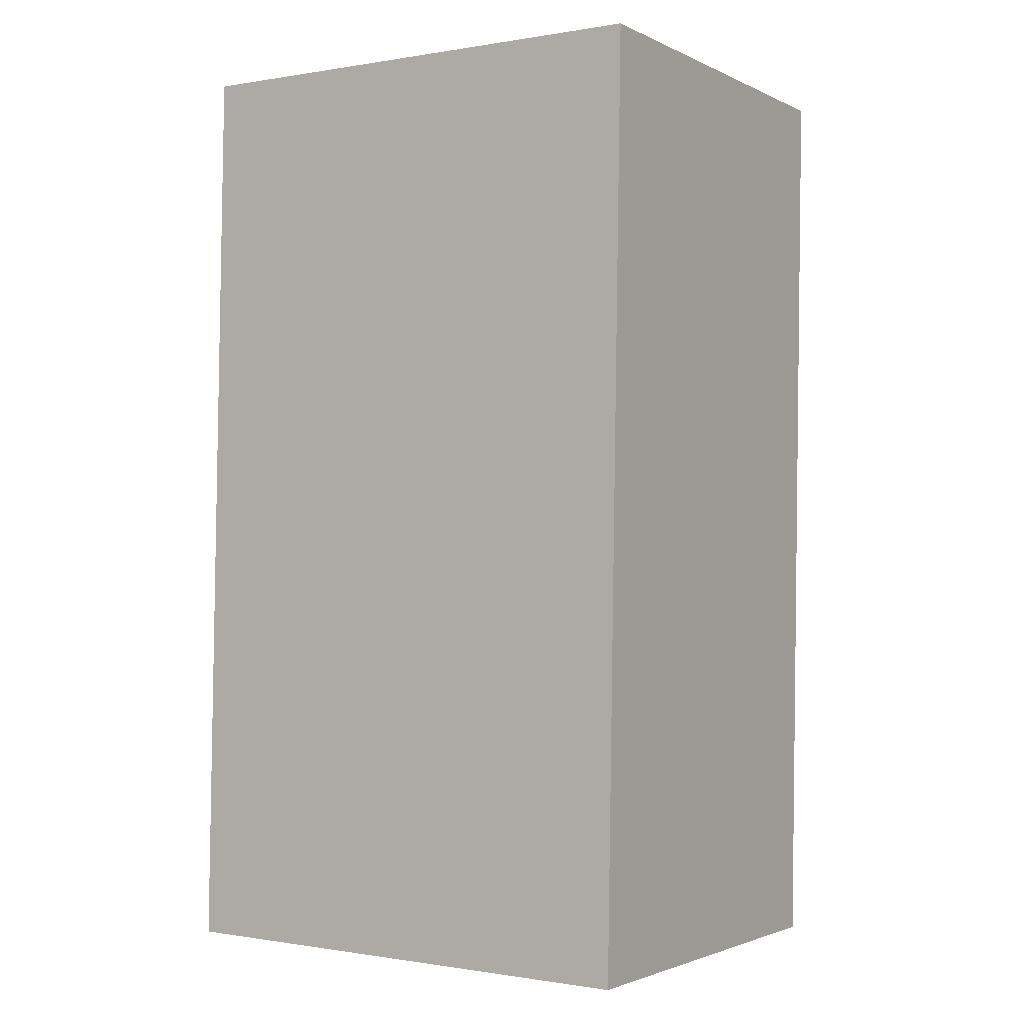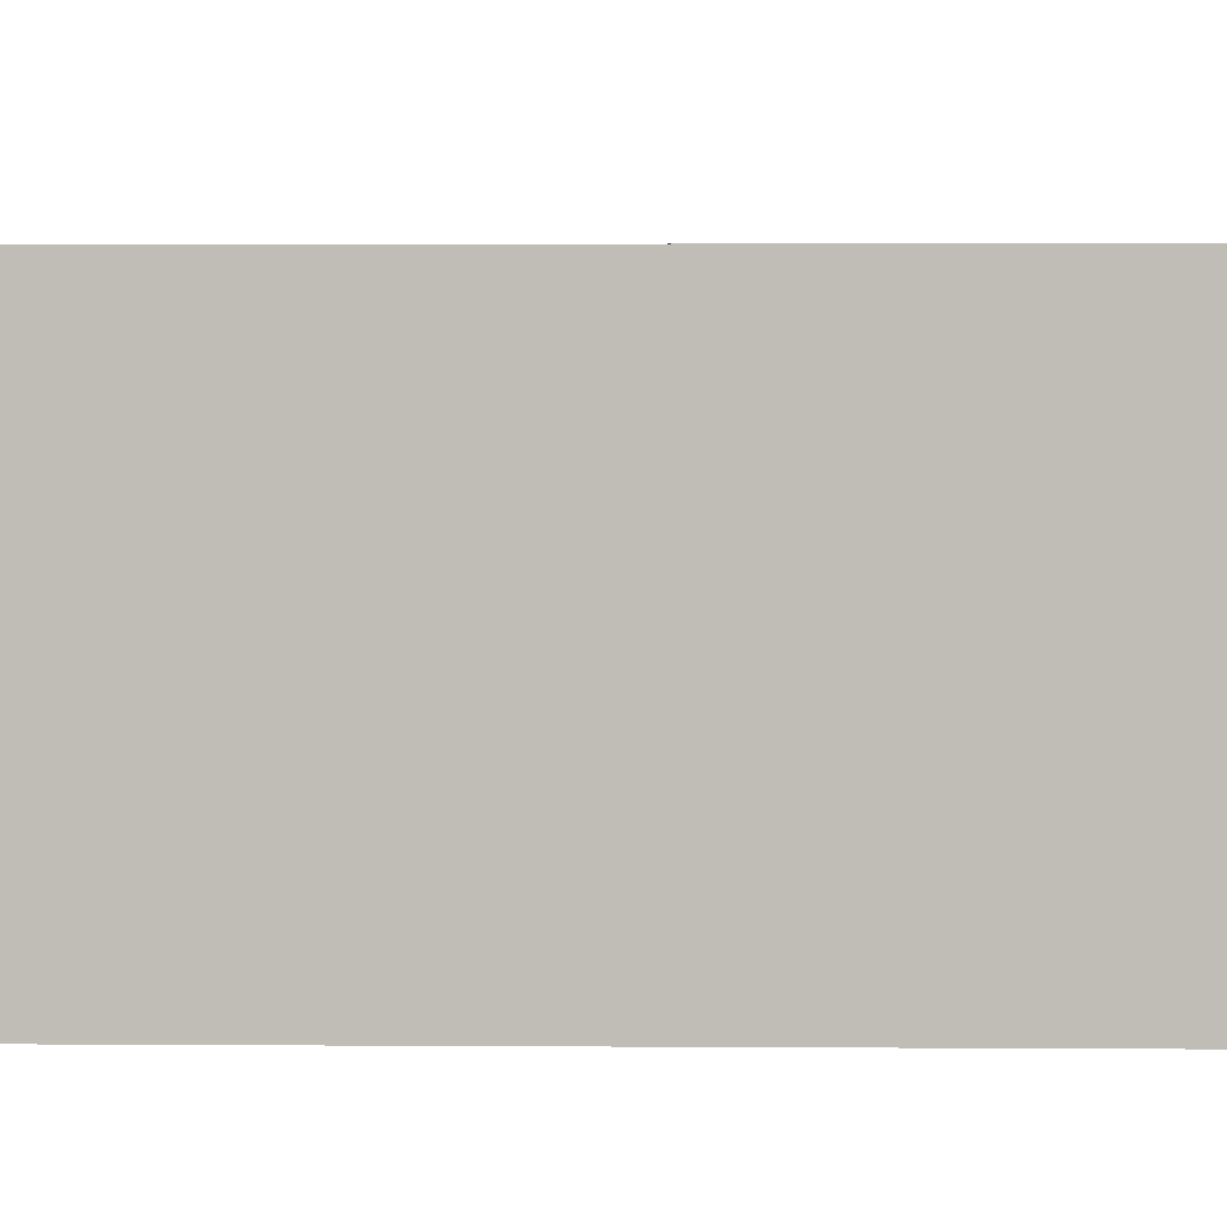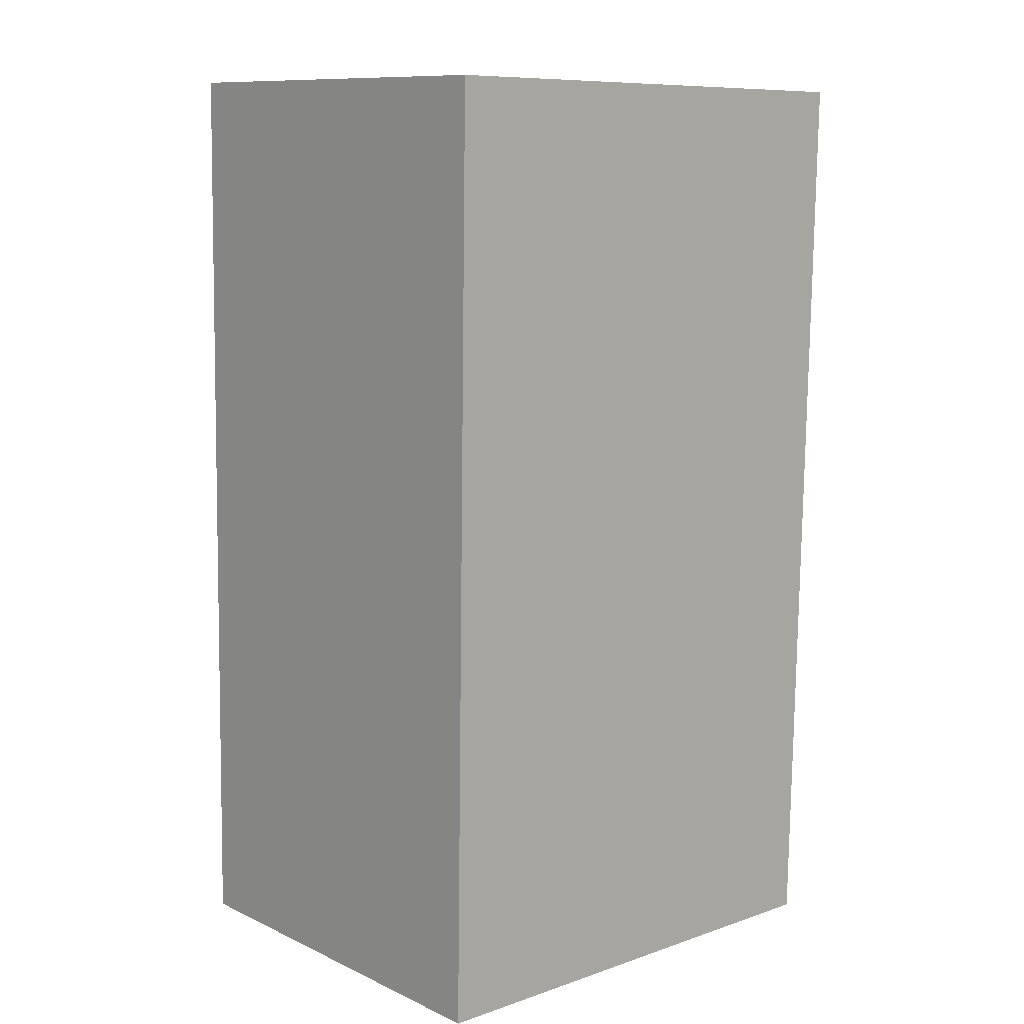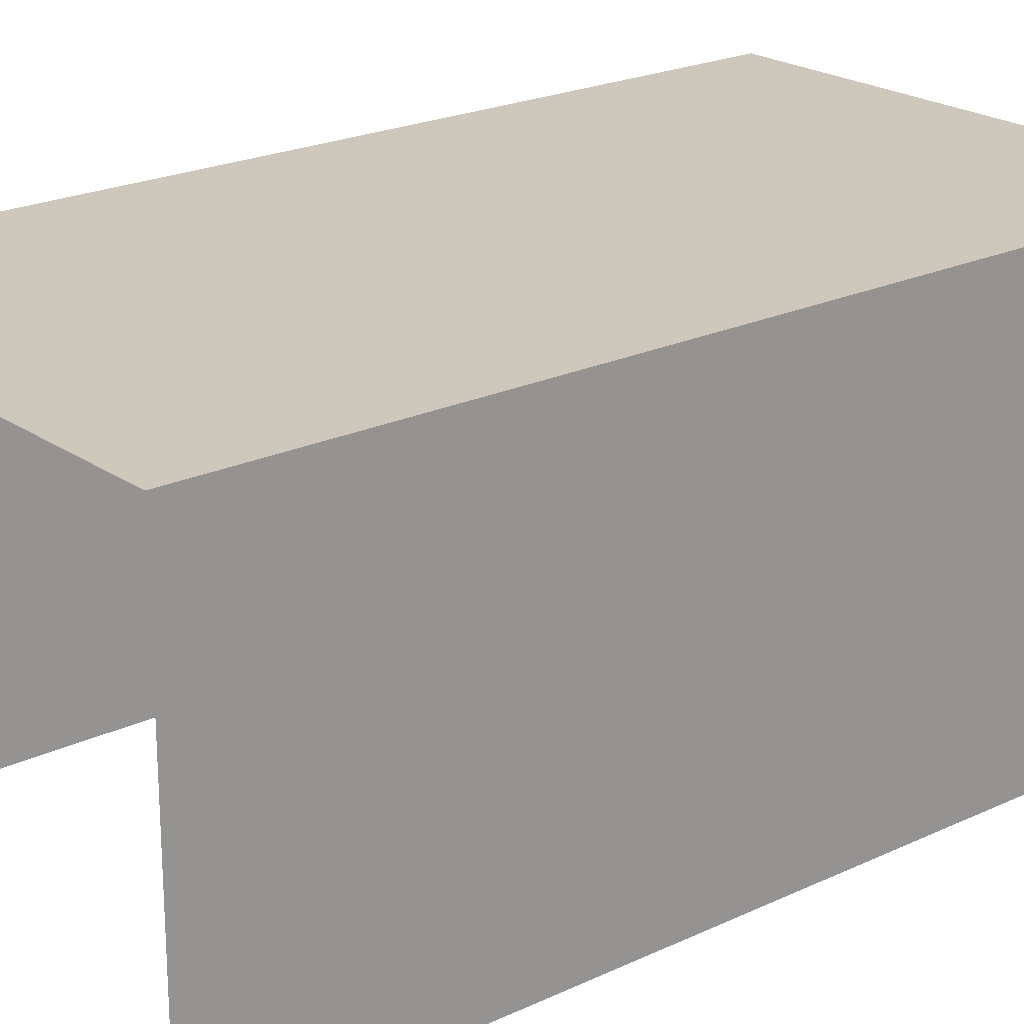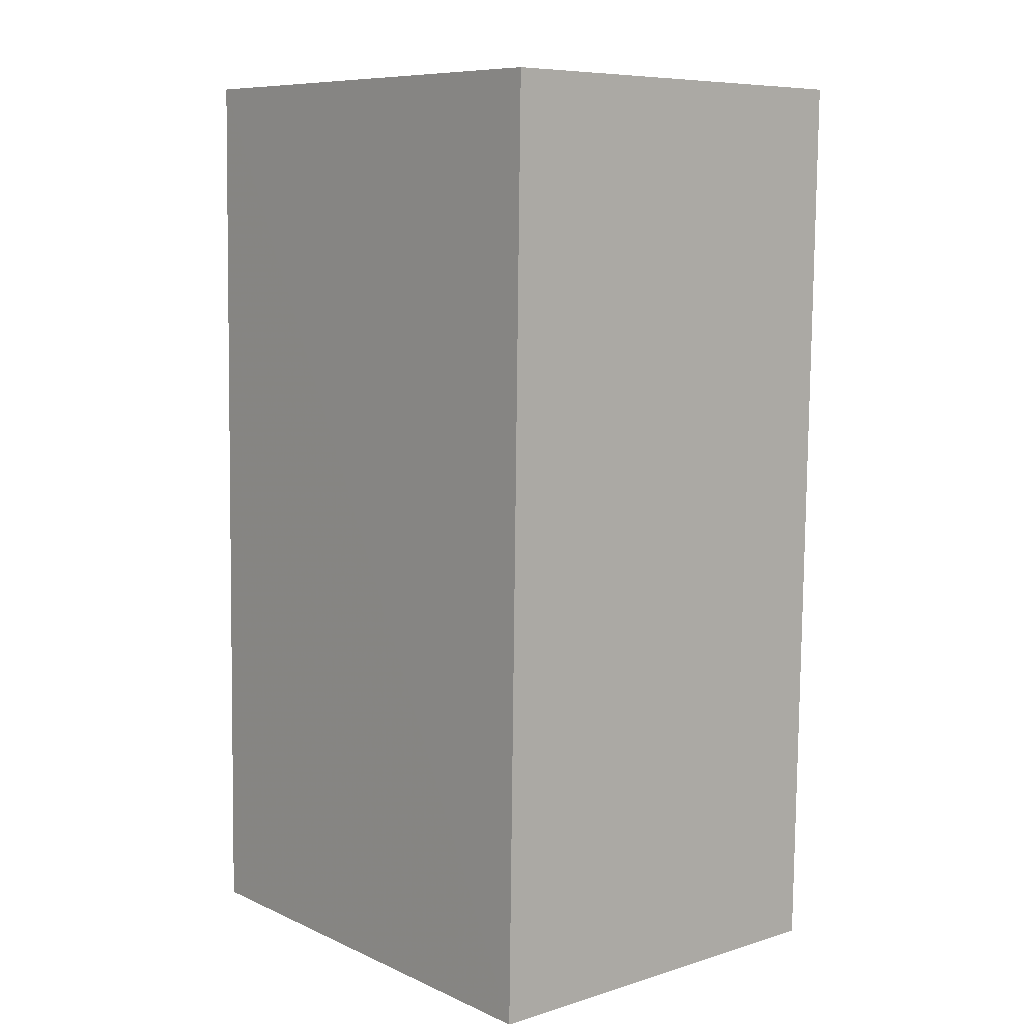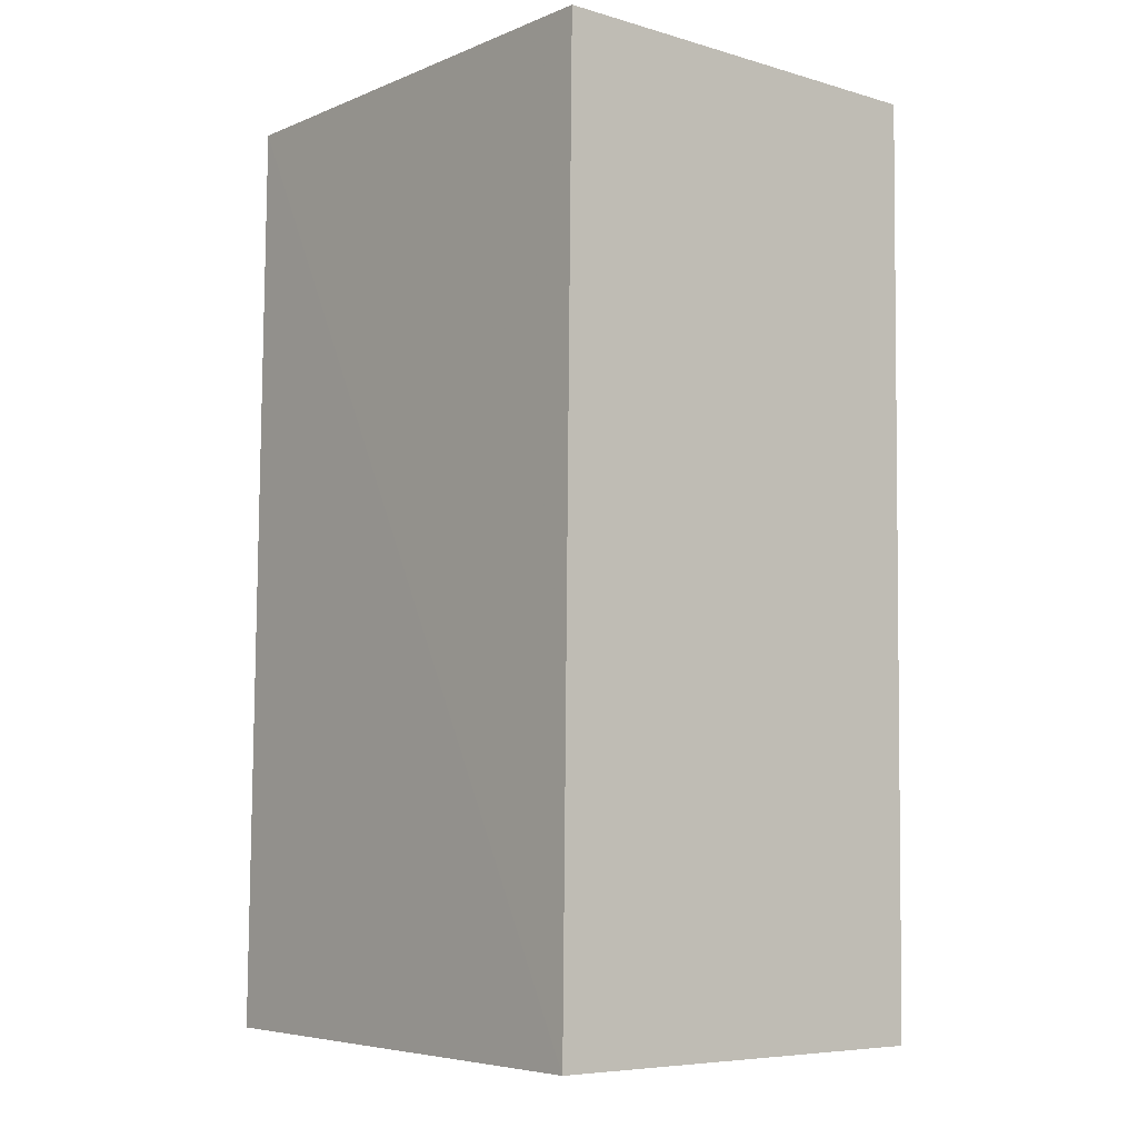
<metadata>
{"format":"obj","ext":"obj","renderer":"f3d","projection":"perspective","resolution":1024,"background":"white","views":[{"elev":-2.1,"azim":32.6,"up":"+Y"},{"elev":4.1,"azim":90.3,"up":"+Z"},{"elev":10.8,"azim":-41.7,"up":"+Y"},{"elev":22.0,"azim":49.6,"up":"+Z"},{"elev":7.7,"azim":49.4,"up":"+Y"},{"elev":-7.2,"azim":50.5,"up":"+Y"}]}
</metadata>
<code>
v -2.256e+05 -1.264e+05 16.49
v -2.256e+05 -1.264e+05 16.49
v -2.256e+05 -1.264e+05 16.49
v -2.256e+05 -1.264e+05 16.49
v -2.256e+05 -1.264e+05 19
v -2.256e+05 -1.264e+05 19
v -2.256e+05 -1.264e+05 19
v -2.256e+05 -1.264e+05 19
f 1 2 3
f 4 1 3
f 7 4 3
f 7 6 4
f 8 2 1
f 5 8 1
f 5 6 7
f 8 5 7
f 5 1 4
f 6 5 4
f 7 3 2
f 8 7 2

</code>
